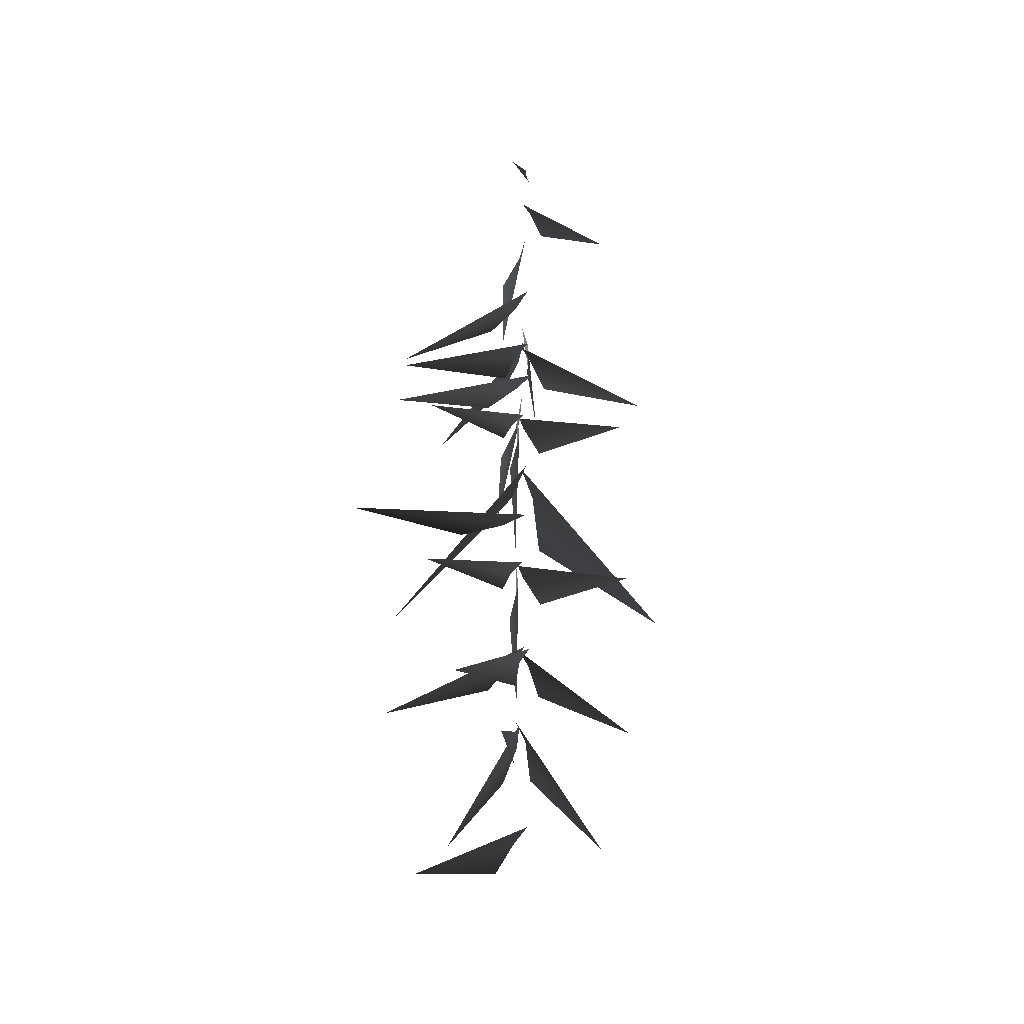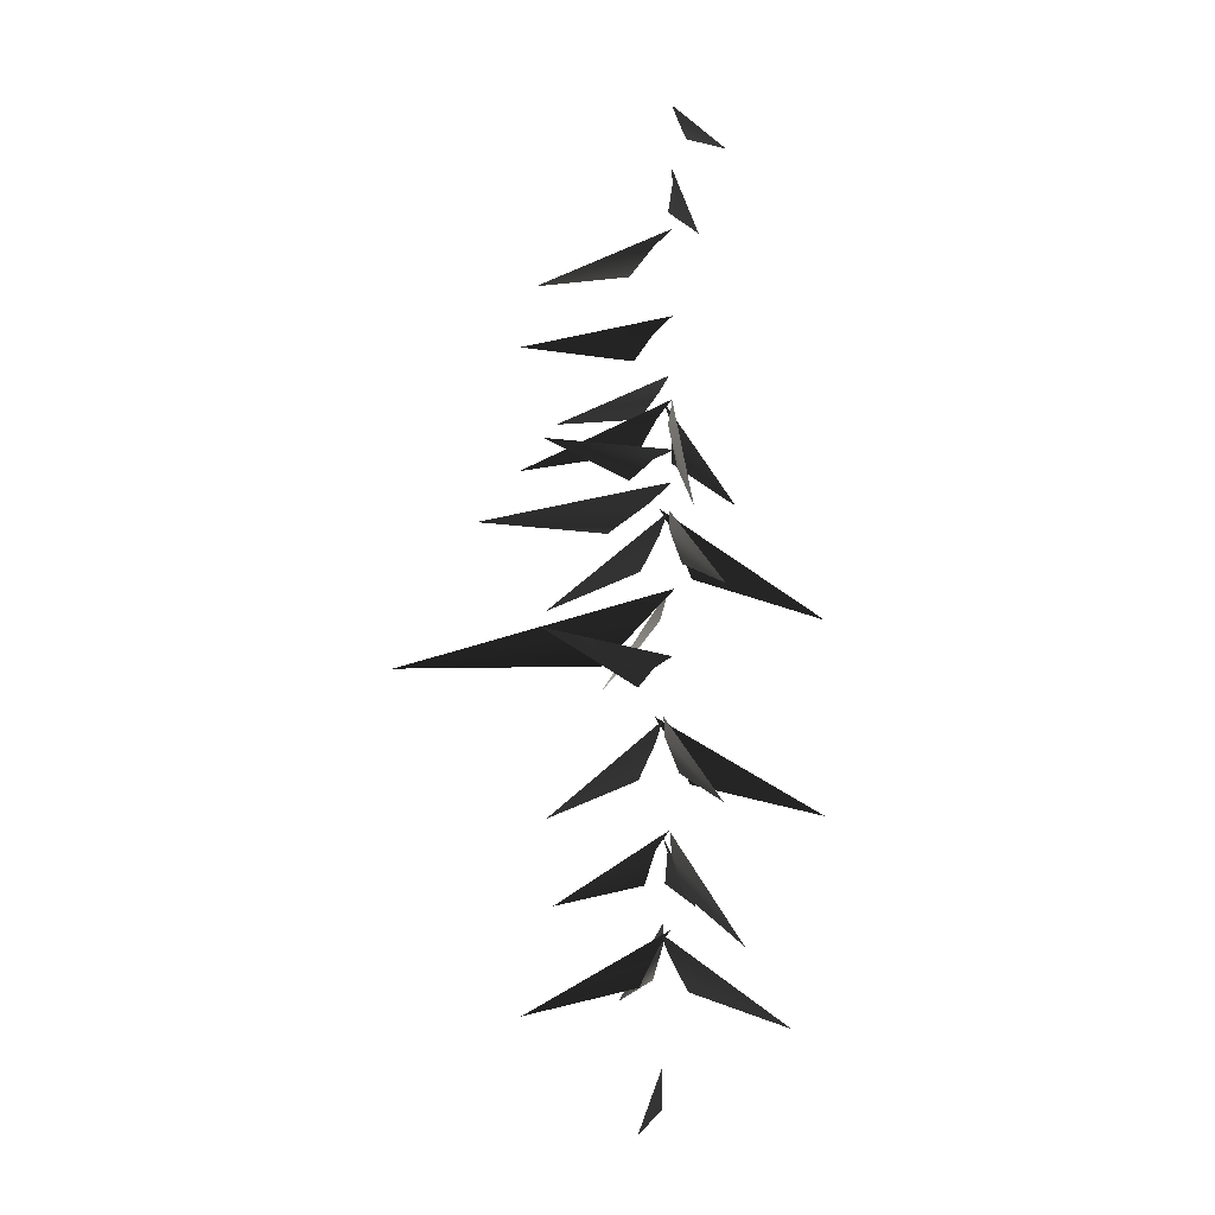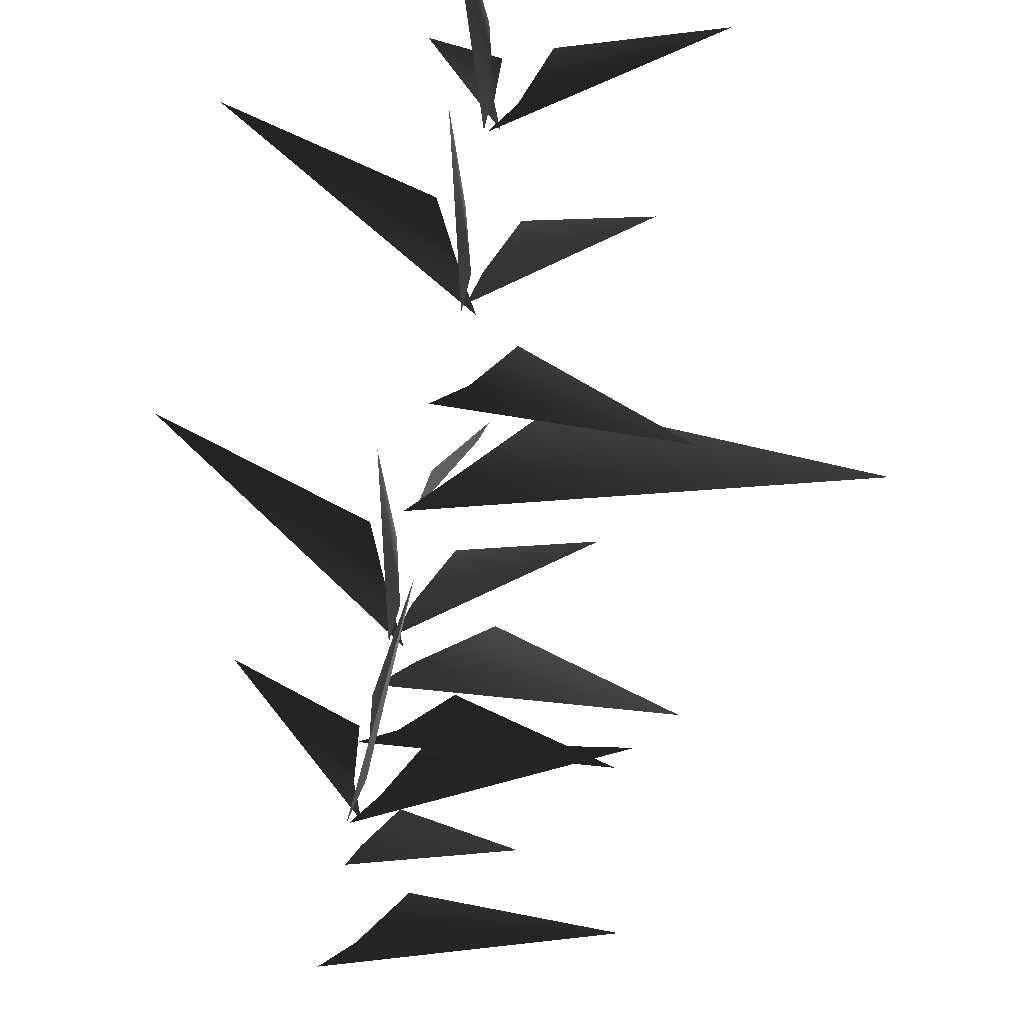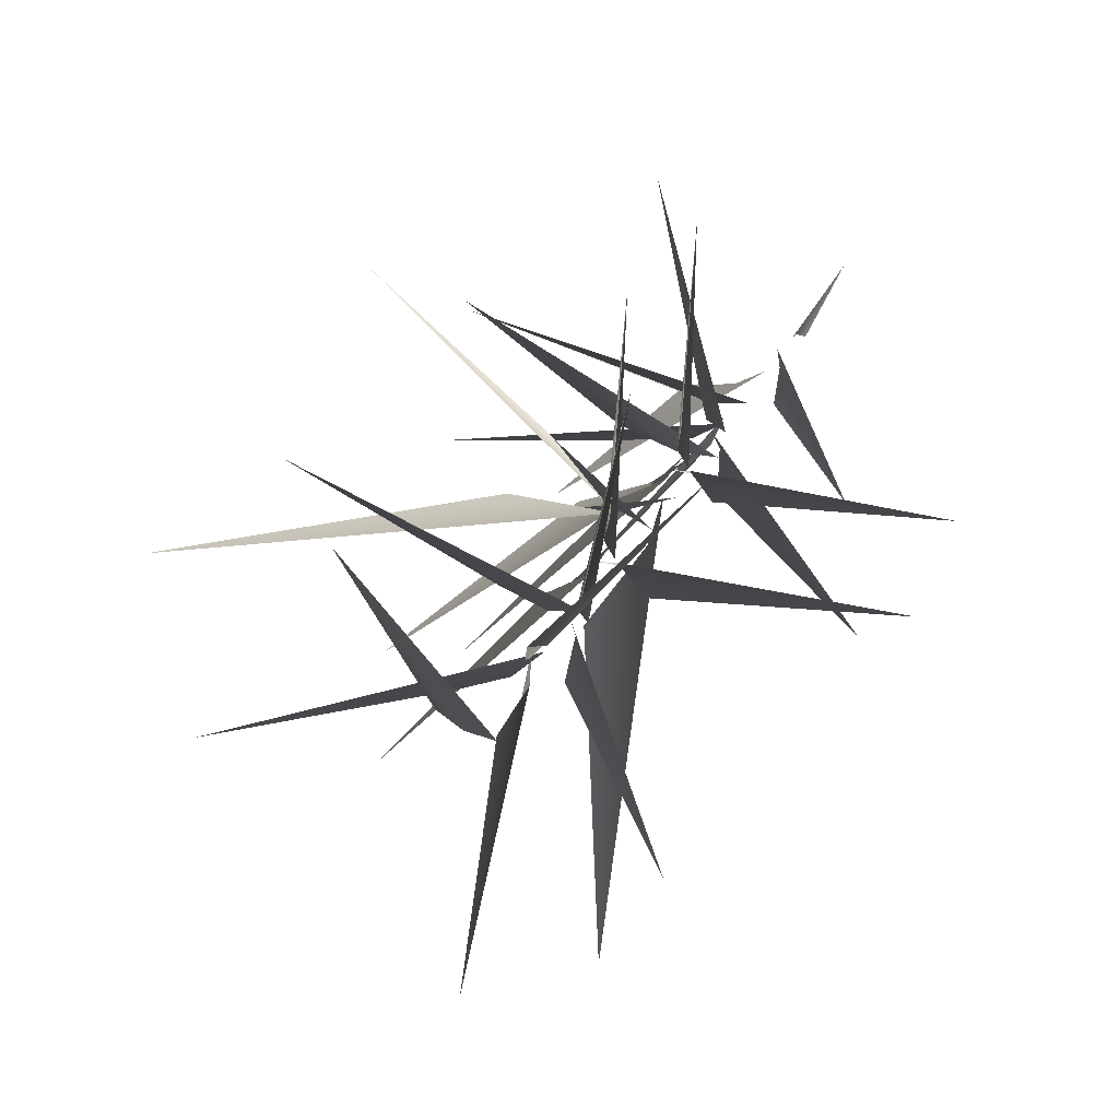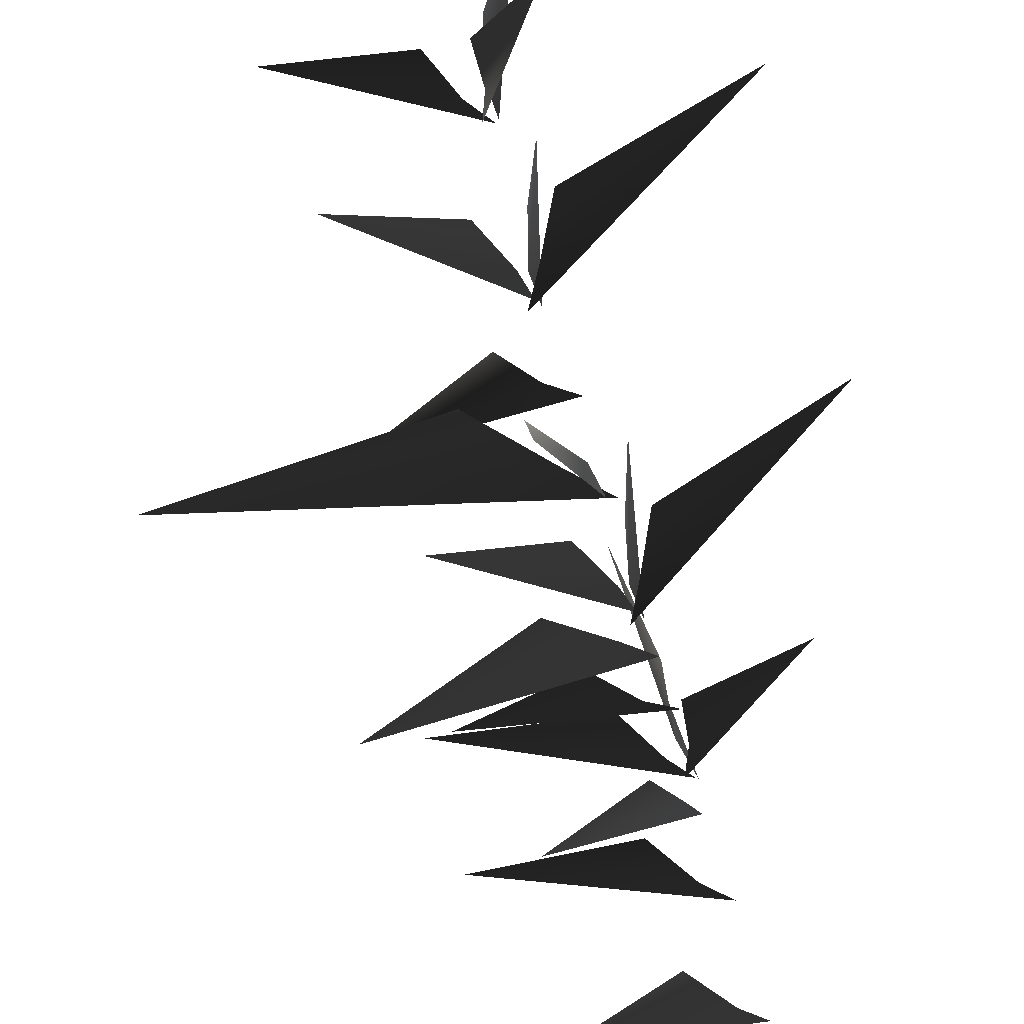
<metadata>
{"format":"obj","ext":"obj","renderer":"f3d","projection":"perspective","resolution":1024,"background":"white","views":[{"elev":-34.4,"azim":48.0,"up":"+Y"},{"elev":0.6,"azim":-12.9,"up":"+Y"},{"elev":75.8,"azim":-169.7,"up":"+Z"},{"elev":14.4,"azim":11.0,"up":"+Z"},{"elev":-73.2,"azim":16.4,"up":"+Z"}]}
</metadata>
<code>
v -0.9886 1.87 2.022
v -0.04146 2.739 0.192
v 0.1754 3.133 -0.009902
v -0.1296 2.017 0.5884
v 0.06088 5.014 0.3299
v -0.04061 5.411 0.05558
v 1.981 3.837 2.32
v 0.4006 4.296 0.5632
v 0.05844 5.162 -0.07771
v -0.01362 5.603 0.1318
v -0.2755 3.566 -2.602
v -0.09598 4.395 -0.3496
v -0.1547 7.074 0.1253
v 0.151 7.447 0.02075
v -2.566 6.258 1.723
v -0.4861 6.428 0.5231
v 0.1438 6.999 -0.09008
v -0.007073 7.391 0.02216
v 1.259 5.592 -2.036
v 0.1633 6.329 -0.3765
v -0.1149 9.199 -0.03922
v -0.01337 9.653 0.1231
v -2.011 7.555 -1.693
v -0.4601 8.447 -0.08305
v -0.007243 9.327 0.2779
v 0.04388 9.717 -0.01886
v 0.4093 8.302 3.072
v 0.1829 8.64 0.7
v -0.04146 2.739 0.192
v -0.9886 1.87 2.022
v 0.1754 3.133 -0.009902
v -0.1296 2.017 0.5884
v 0.06088 5.014 0.3299
v 1.981 3.837 2.32
v -0.04061 5.411 0.05558
v 0.4006 4.296 0.5632
v 0.05844 5.162 -0.07771
v -0.2755 3.566 -2.602
v -0.01362 5.603 0.1318
v -0.09598 4.395 -0.3496
v -0.1547 7.074 0.1253
v -2.566 6.258 1.723
v 0.151 7.447 0.02075
v -0.4861 6.428 0.5231
v 0.1438 6.999 -0.09008
v 1.259 5.592 -2.036
v -0.007073 7.391 0.02216
v 0.1633 6.329 -0.3765
v -0.1149 9.199 -0.03922
v -2.011 7.555 -1.693
v -0.01337 9.653 0.1231
v -0.4601 8.447 -0.08305
v -0.007243 9.327 0.2779
v 0.4093 8.302 3.072
v 0.04388 9.717 -0.01886
v 0.1829 8.64 0.7
v -0.7609 10.36 1.125
v -2.972 11.57 2.59
v -0.2411 10.71 0.3412
v 0.2145 10.93 0.02162
v -0.7609 10.36 1.125
v -0.2411 10.71 0.3412
v -2.972 11.57 2.59
v 0.2145 10.93 0.02162
v -0.09564 5.062 0.02498
v 0.1387 5.473 0.1635
v -2.79 3.783 -0.3425
v -0.485 4.333 0.07774
v 0.1549 6.976 0.1773
v 0.1947 7.401 -0.0691
v 0.94 5.513 2.682
v 0.3416 6.221 0.4609
v 0.1576 9.23 0.07541
v -0.1368 9.724 -0.05382
v 3.393 7.664 0.08664
v 0.6009 8.352 -0.04502
v -0.09564 5.062 0.02498
v -2.79 3.783 -0.3425
v 0.1387 5.473 0.1635
v -0.485 4.333 0.07774
v 0.1549 6.976 0.1773
v 0.94 5.513 2.682
v 0.1947 7.401 -0.0691
v 0.3416 6.221 0.4609
v 0.1576 9.23 0.07541
v 3.393 7.664 0.08664
v -0.1368 9.724 -0.05382
v 0.6009 8.352 -0.04502
v -0.4775 10.74 -1.029
v -0.1793 10.04 -4.581
v 0.05301 11.64 -0.3431
v 0.1226 12.25 0.0705
v -0.4775 10.74 -1.029
v 0.05301 11.64 -0.3431
v -0.1793 10.04 -4.581
v 0.1226 12.25 0.0705
v -0.3181 11.67 -0.008463
v 0.2608 12.28 0.04632
v -5.331 10.71 -0.4644
v -1.314 10.75 0.3802
v -0.3181 11.67 -0.008463
v -5.331 10.71 -0.4644
v 0.2608 12.28 0.04632
v -1.314 10.75 0.3802
v 0.02406 16.23 -0.2525
v 0.1419 16.53 0.03857
v -1.716 15.67 -2.118
v -0.3266 15.68 -0.5526
v -0.1479 17.38 -0.005108
v 0.238 17.72 -0.05596
v -3.08 16.9 1.142
v -0.659 16.76 0.3513
v 0.02406 16.23 -0.2525
v -1.716 15.67 -2.118
v 0.1419 16.53 0.03857
v -0.3266 15.68 -0.5526
v -0.1479 17.38 -0.005108
v -3.08 16.9 1.142
v 0.238 17.72 -0.05596
v -0.659 16.76 0.3513
v -0.2025 13.99 -0.1765
v 0.1883 14.4 0.09287
v -3.364 13.65 -2.273
v -1.038 13.37 -0.3174
v -0.2025 13.99 -0.1765
v -3.364 13.65 -2.273
v 0.1883 14.4 0.09287
v -1.038 13.37 -0.3174
v -0.1263 19.11 -0.116
v 0.2235 19.46 -0.003603
v -2.272 18.42 -1.47
v -0.6588 18.47 -0.0261
v -0.1263 19.11 -0.116
v -2.272 18.42 -1.47
v 0.2235 19.46 -0.003603
v -0.6588 18.47 -0.0261
v -0.1596 14.86 -0.03273
v 0.2876 15.06 -0.1312
v -2.729 15.14 1.599
v -0.7543 14.4 0.3555
v -0.1596 14.86 -0.03273
v -2.729 15.14 1.599
v 0.2876 15.06 -0.1312
v -0.7543 14.4 0.3555
v -0.04378 13.34 -0.01564
v 0.08035 13.79 0.1508
v -2.022 11.81 -1.679
v -0.4254 12.61 -0.06562
v 0.07096 13.46 0.3024
v 0.1403 13.85 0.009232
v 0.4449 12.39 3.085
v 0.2286 12.77 0.7171
v -0.04378 13.34 -0.01564
v -2.022 11.81 -1.679
v 0.08035 13.79 0.1508
v -0.4254 12.61 -0.06562
v 0.07096 13.46 0.3024
v 0.4449 12.39 3.085
v 0.1403 13.85 0.009232
v 0.2286 12.77 0.7171
v 0.2303 13.36 0.09836
v -0.03994 13.87 -0.02507
v 3.385 11.64 0.08358
v 0.6298 12.46 -0.03206
v 0.2303 13.36 0.09836
v 3.385 11.64 0.08358
v -0.03994 13.87 -0.02507
v 0.6298 12.46 -0.03206
v 0.2361 15.54 -0.1274
v 0.05769 15.98 -0.02121
v 2.096 14 -1.922
v 0.3254 14.8 -0.5017
v -0.09214 15.66 -0.0463
v 0.1922 16.05 0.05306
v -2.899 14.58 0.03674
v -0.521 14.96 0.06739
v 0.2361 15.54 -0.1274
v 2.096 14 -1.922
v 0.05769 15.98 -0.02121
v 0.3254 14.8 -0.5017
v -0.09214 15.66 -0.0463
v -2.899 14.58 0.03674
v 0.1922 16.05 0.05306
v -0.521 14.96 0.06739
v 0.07626 15.53 0.2067
v 0.2271 16.04 -0.0493
v -0.2366 13.81 3.346
v 0.1645 14.63 0.6176
v 0.07626 15.53 0.2067
v -0.2366 13.81 3.346
v 0.2271 16.04 -0.0493
v 0.1645 14.63 0.6176
v 0.2625 19.86 -0.5208
v 1.23 19.66 -1.722
v 0.2621 20.38 -0.1572
v 0.1858 20.67 0.03212
v 0.2625 19.86 -0.5208
v 0.2621 20.38 -0.1572
v 1.23 19.66 -1.722
v 0.1858 20.67 0.03212
v 0.4766 21.23 0.09622
v 1.006 20.87 1.111
v 0.2918 21.67 0.03162
v 0.2209 21.93 -0.05454
v 0.4766 21.23 0.09622
v 0.2918 21.67 0.03162
v 1.006 20.87 1.111
v 0.2209 21.93 -0.05454
g MEP_Con_01_h_11605_321
f 1 3 2
f 4 1 2
f 5 7 6
f 8 7 5
f 9 11 10
f 12 11 9
f 13 15 14
f 16 15 13
f 17 19 18
f 20 19 17
f 21 23 22
f 24 23 21
f 25 27 26
f 28 27 25
f 29 31 30
f 32 29 30
f 33 35 34
f 36 33 34
f 37 39 38
f 40 37 38
f 41 43 42
f 44 41 42
f 45 47 46
f 48 45 46
f 49 51 50
f 52 49 50
f 53 55 54
f 56 53 54
f 57 59 58
f 59 60 58
f 61 63 62
f 62 63 64
f 65 67 66
f 68 67 65
f 69 71 70
f 72 71 69
f 73 75 74
f 76 75 73
f 77 79 78
f 80 77 78
f 81 83 82
f 84 81 82
f 85 87 86
f 88 85 86
f 89 91 90
f 91 92 90
f 93 95 94
f 94 95 96
f 97 99 98
f 100 99 97
f 101 103 102
f 104 101 102
f 105 107 106
f 108 107 105
f 109 111 110
f 112 111 109
f 113 115 114
f 116 113 114
f 117 119 118
f 120 117 118
f 121 123 122
f 124 123 121
f 125 127 126
f 128 125 126
f 129 131 130
f 132 131 129
f 133 135 134
f 136 133 134
f 137 139 138
f 140 139 137
f 141 143 142
f 144 141 142
f 145 147 146
f 148 147 145
f 149 151 150
f 152 151 149
f 153 155 154
f 156 153 154
f 157 159 158
f 160 157 158
f 161 163 162
f 164 163 161
f 165 167 166
f 168 165 166
f 169 171 170
f 172 171 169
f 173 175 174
f 176 175 173
f 177 179 178
f 180 177 178
f 181 183 182
f 184 181 182
f 185 187 186
f 188 187 185
f 189 191 190
f 192 189 190
f 193 195 194
f 195 196 194
f 197 199 198
f 198 199 200
f 201 203 202
f 203 204 202
f 205 207 206
f 206 207 208

</code>
